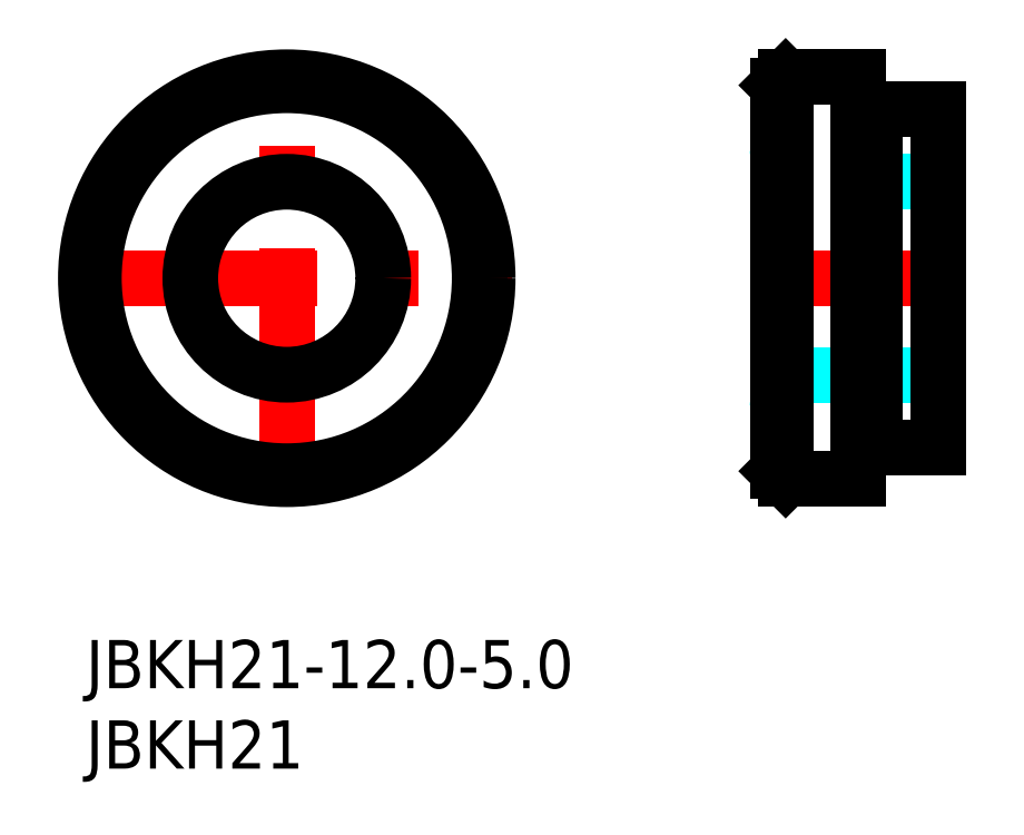
<metadata>
{"format":"dxf","ext":"dxf","renderer":"ezdxf+matplotlib","layout":"modelspace","background":"white","min_lineweight":24,"dpi":150}
</metadata>
<code>
0
SECTION
2
ENTITIES
0
INSERT
8
MSM_CONTINUOUS
2
*U15
10
0
20
0
30
0
0
INSERT
8
MSM_CONTINUOUS
2
*U16
10
0
20
0
30
0
0
LINE
8
MSM_CENTER
10
-1.5
20
22.5
30
0
11
26.5
21
22.5
31
0
0
LINE
8
MSM_CENTER
10
12.5
20
8.5
30
0
11
12.5
21
36.5
31
0
0
CIRCLE
8
MSM_CONTINUOUS
10
12.5
20
22.5
30
0
40
6
0
CIRCLE
8
MSM_CONTINUOUS
10
12.5
20
22.5
30
0
40
12
0
CIRCLE
8
MSM_CONTINUOUS
10
12.5
20
22.5
30
0
40
12.5
0
LINE
8
MSM_DASHED
10
45.04
20
16.5
30
0
11
53.04
21
16.5
31
0
0
LINE
8
MSM_DASHED
10
53.04
20
28.5
30
0
11
45.04
21
28.5
31
0
0
ARC
8
MSM_DASHED
10
45.04
20
14.5
30
0
40
2
50
90
51
180
0
ARC
8
MSM_DASHED
10
45.04
20
30.5
30
0
40
2
50
180
51
270
0
LINE
8
MSM_CENTER
10
41.54
20
22.5
30
0
11
54.54
21
22.5
31
0
0
LINE
8
MSM_CONTINUOUS
10
48.04
20
12.25
30
0
11
48.84
21
12.25
31
0
0
LINE
8
MSM_CONTINUOUS
10
48.84
20
32.75
30
0
11
48.04
21
32.75
31
0
0
LINE
8
MSM_CONTINUOUS
10
48.84
20
12.25
30
0
11
49.09
21
12
31
0
0
LINE
8
MSM_CONTINUOUS
10
49.09
20
33
30
0
11
48.84
21
32.75
31
0
0
LINE
8
MSM_CONTINUOUS
10
48.84
20
32.75
30
0
11
48.84
21
12.25
31
0
0
LINE
8
MSM_CONTINUOUS
10
49.09
20
12
30
0
11
53.04
21
12
31
0
0
LINE
8
MSM_CONTINUOUS
10
53.04
20
33
30
0
11
49.09
21
33
31
0
0
LINE
8
MSM_CONTINUOUS
10
49.09
20
12
30
0
11
49.09
21
33
31
0
0
LINE
8
MSM_CONTINUOUS
10
53.04
20
33
30
0
11
53.04
21
12
31
0
0
LINE
8
MSM_CONTINUOUS
10
43.04
20
10.5
30
0
11
43.54
21
10
31
0
0
LINE
8
MSM_CONTINUOUS
10
43.54
20
35
30
0
11
43.04
21
34.5
31
0
0
LINE
8
MSM_CONTINUOUS
10
43.04
20
34.5
30
0
11
43.04
21
10.5
31
0
0
LINE
8
MSM_CONTINUOUS
10
43.54
20
10
30
0
11
48.04
21
10
31
0
0
LINE
8
MSM_CONTINUOUS
10
48.04
20
35
30
0
11
43.54
21
35
31
0
0
LINE
8
MSM_CONTINUOUS
10
43.54
20
35
30
0
11
43.54
21
10
31
0
0
LINE
8
MSM_CONTINUOUS
10
48.04
20
35
30
0
11
48.04
21
10
31
0
0
ENDSEC
0
EOF

</code>
